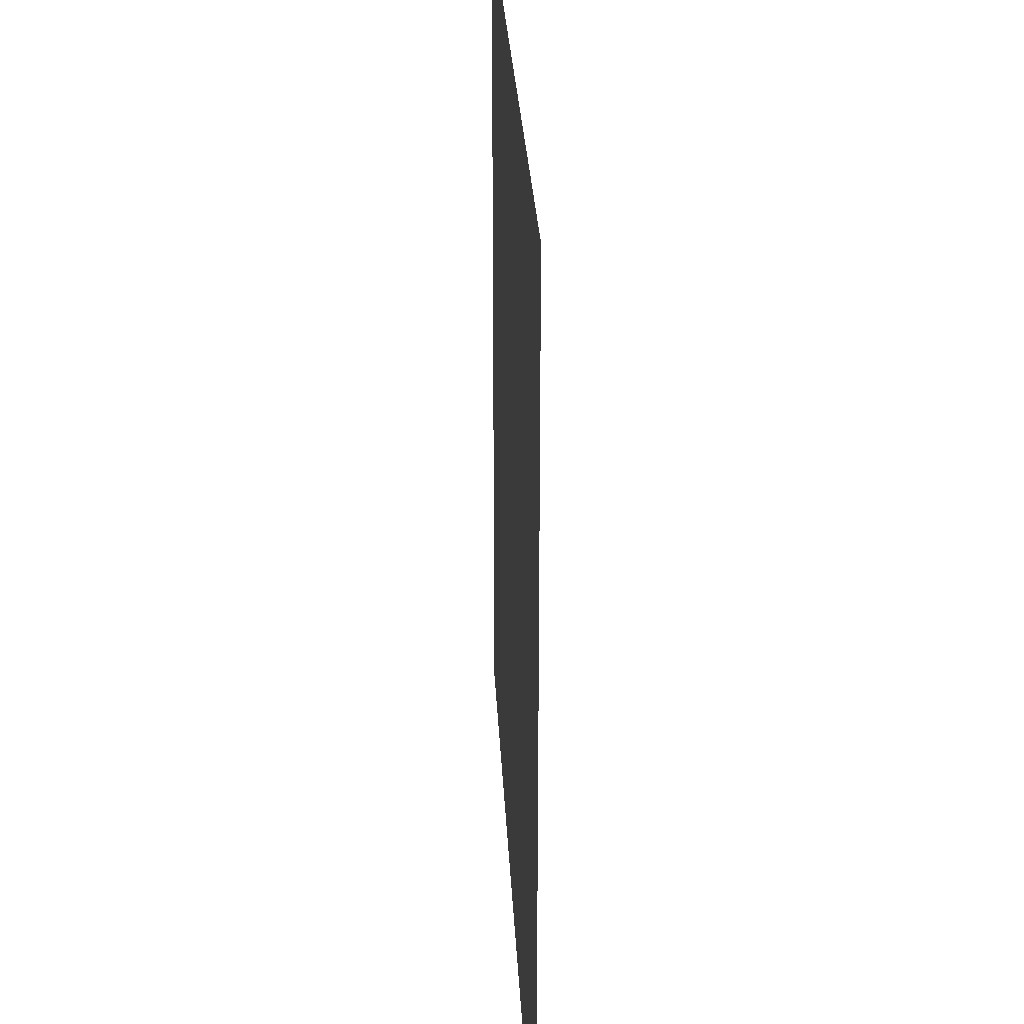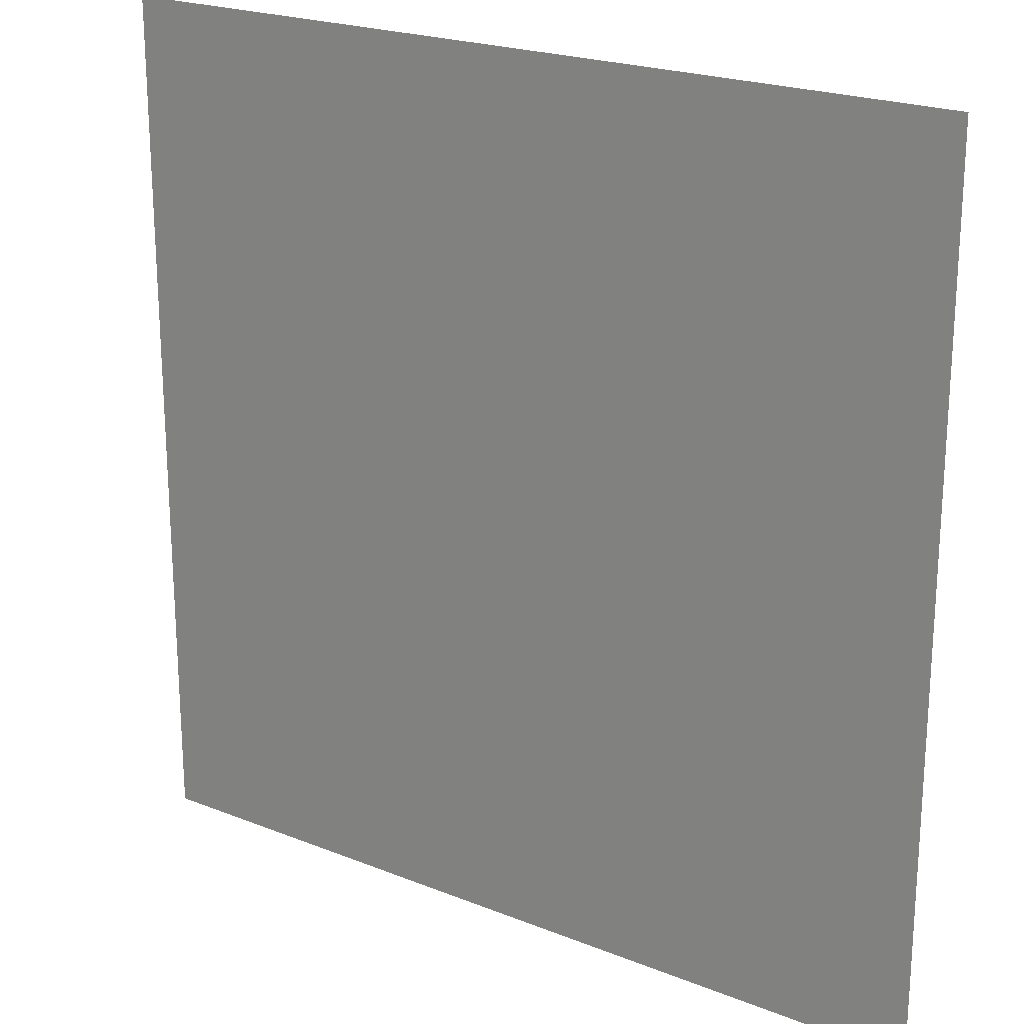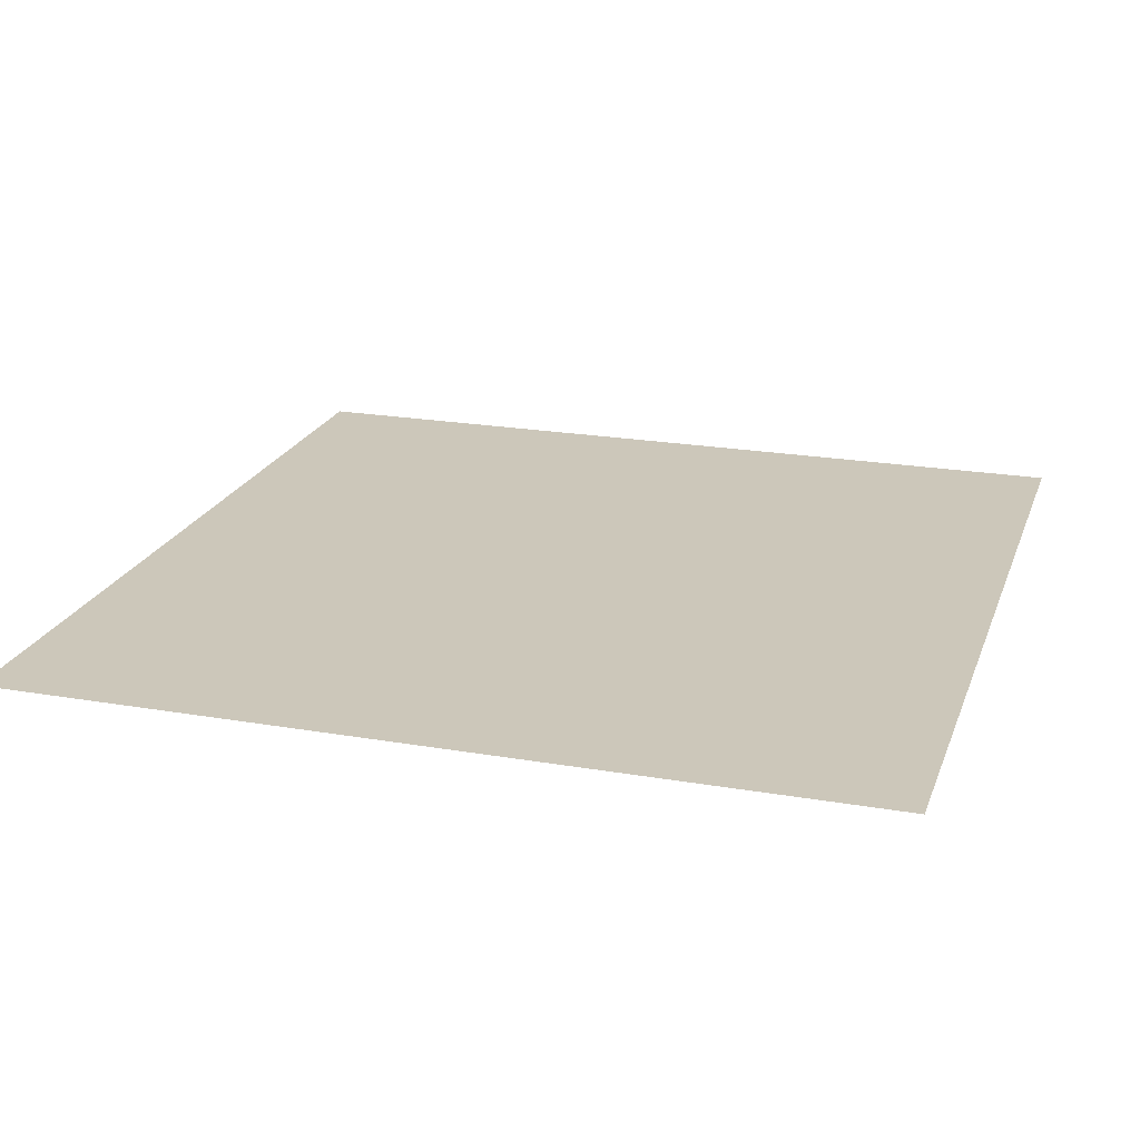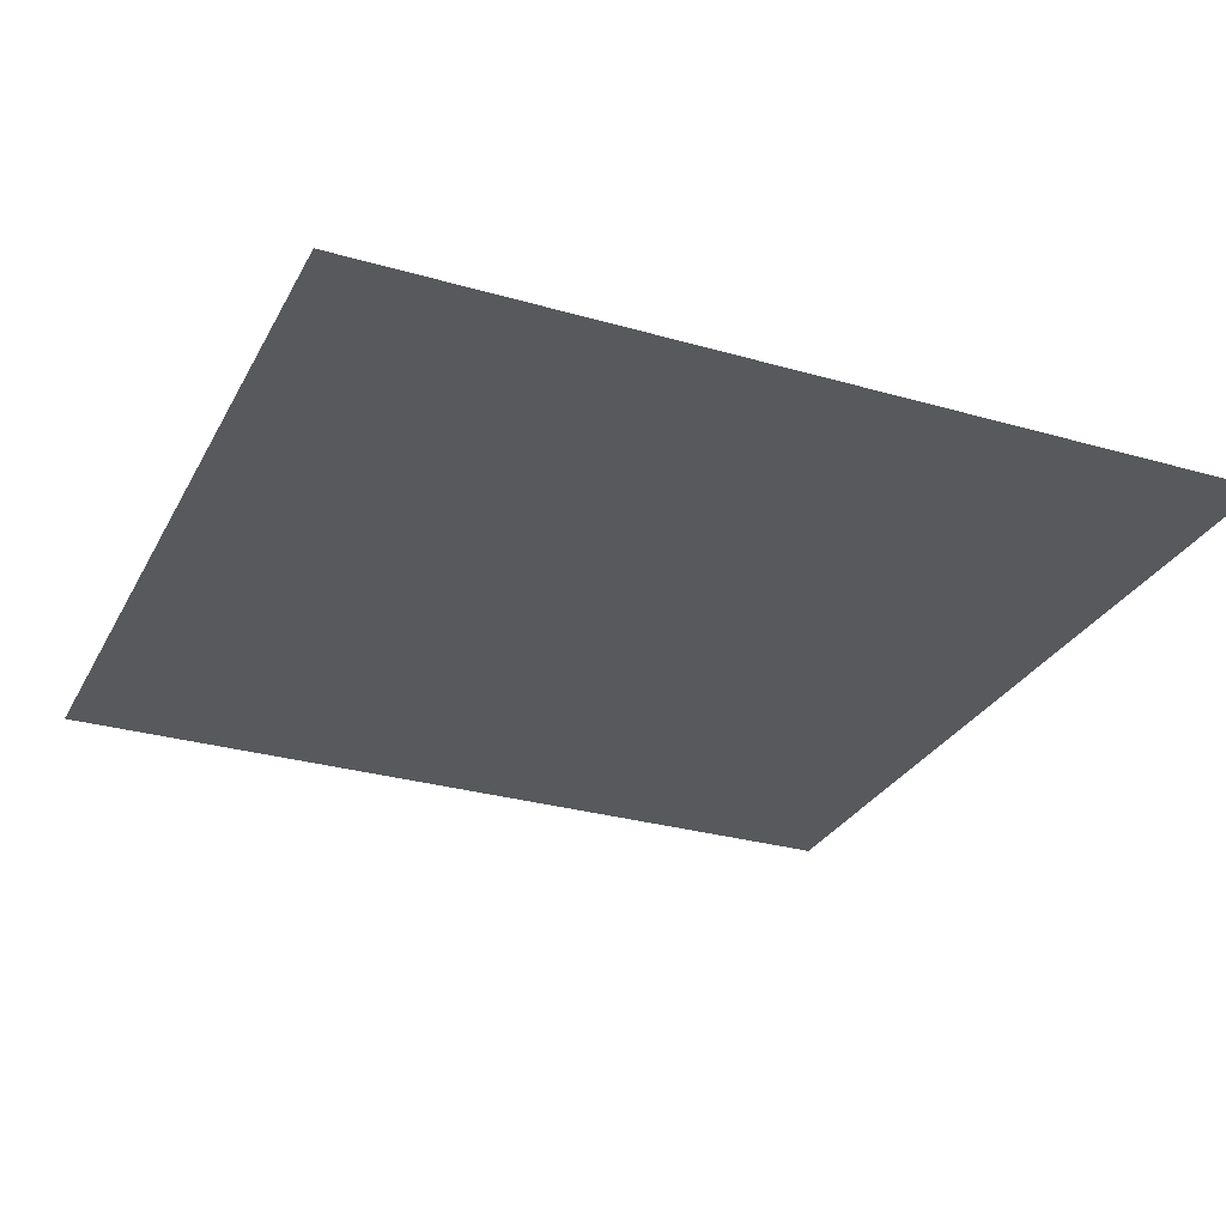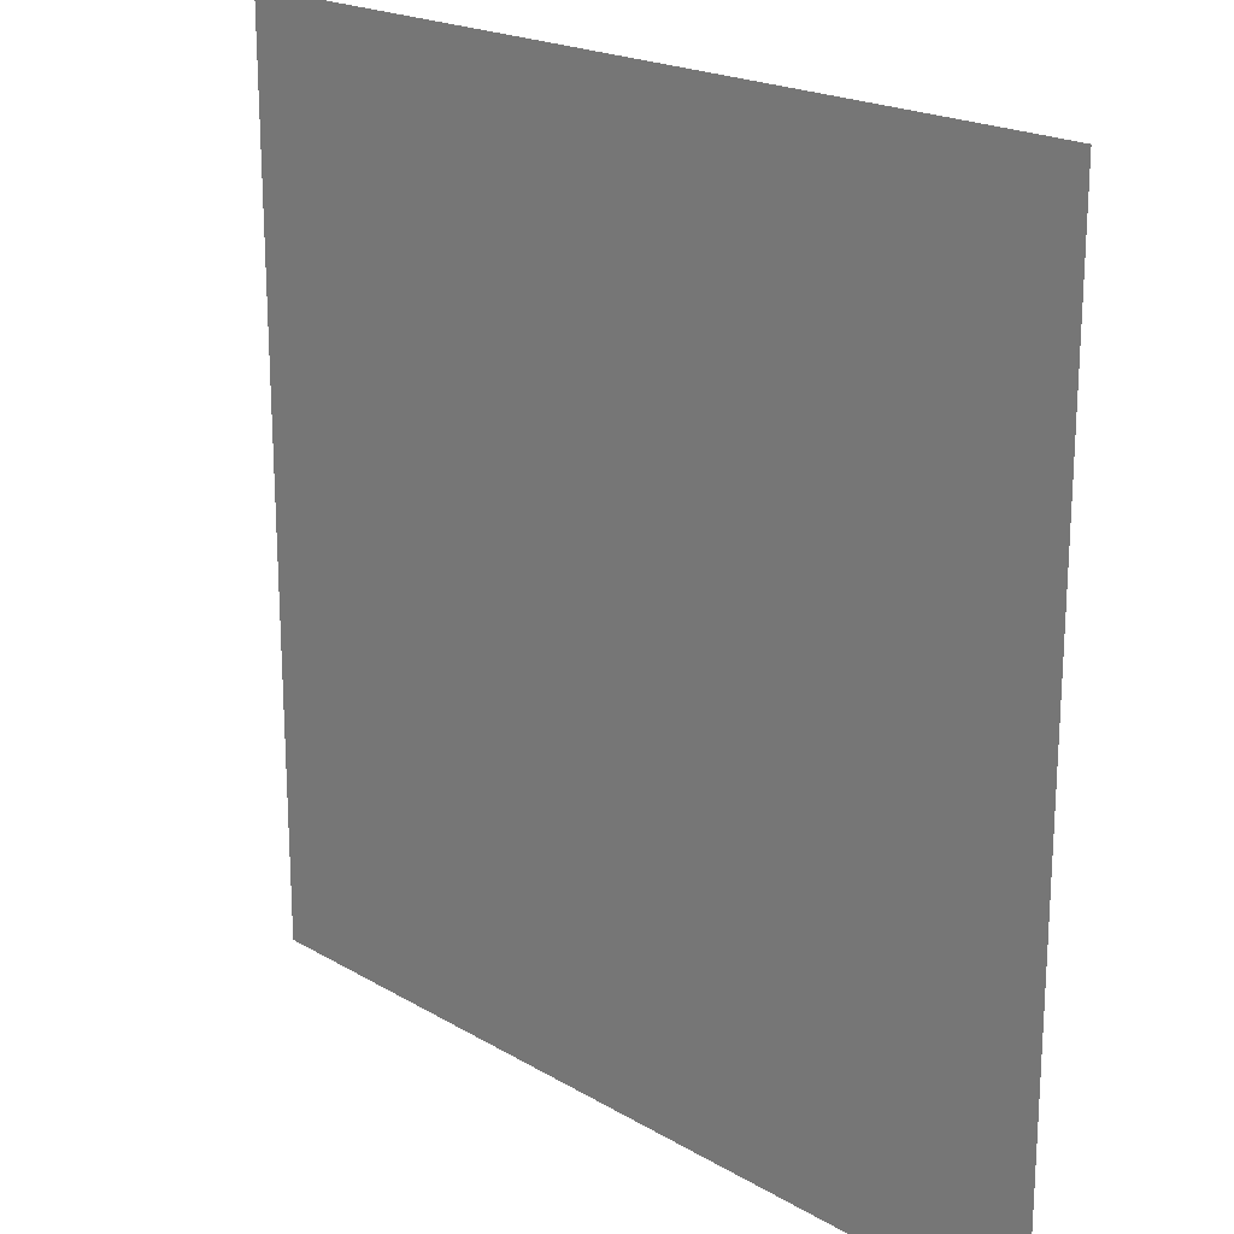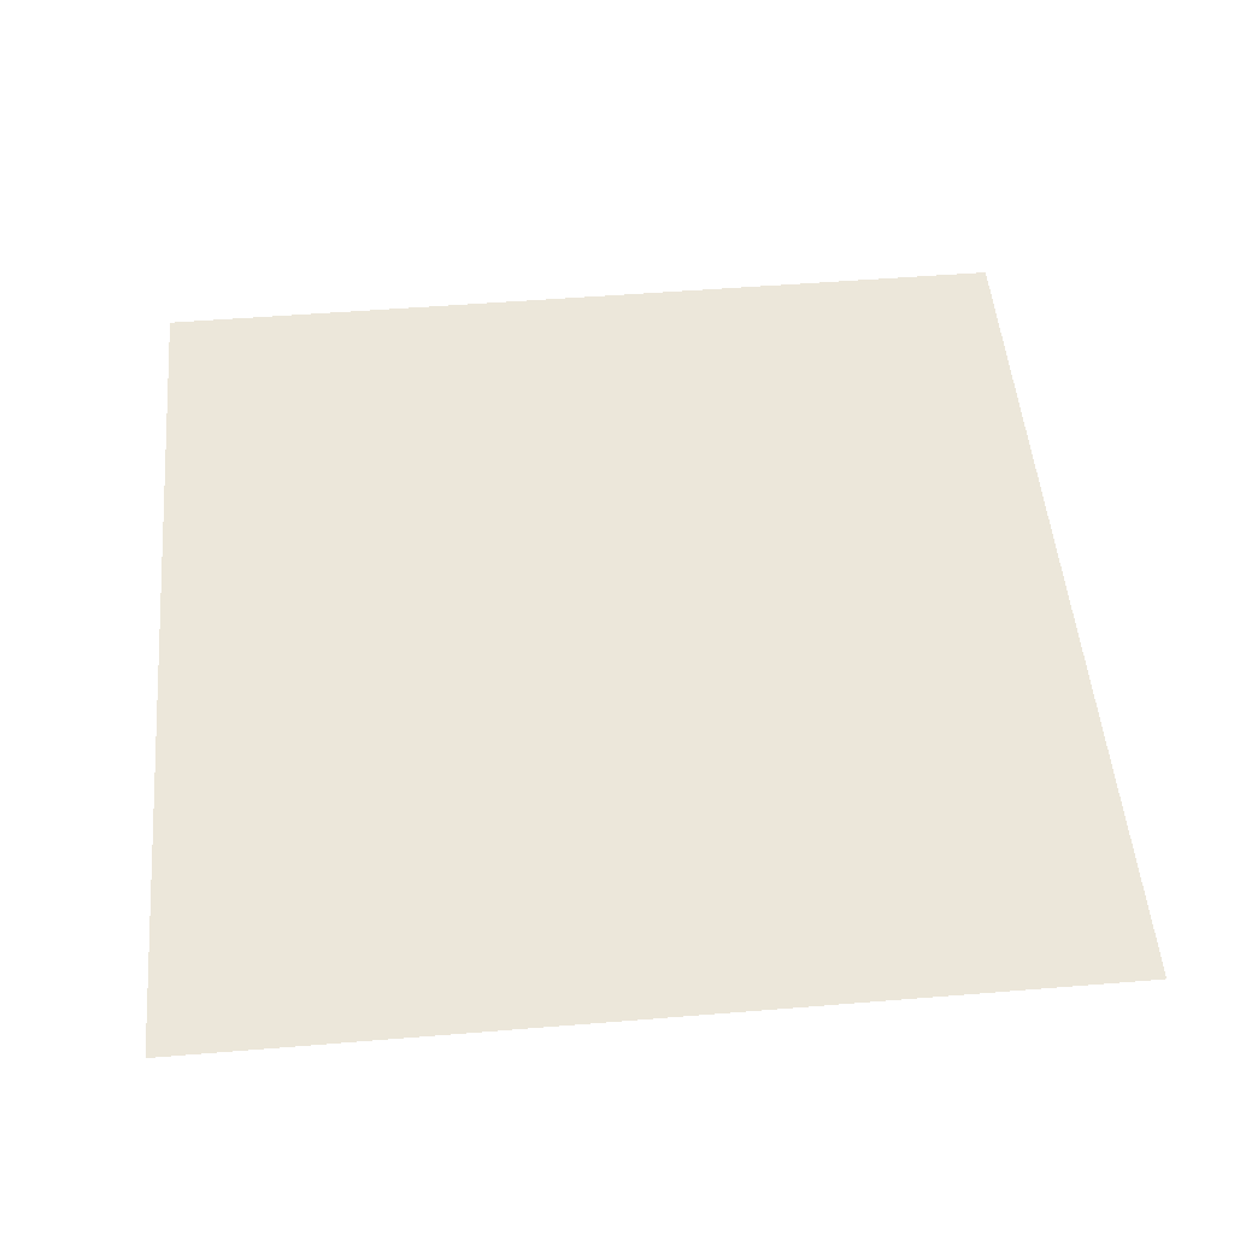
<metadata>
{"format":"obj","ext":"obj","renderer":"f3d","projection":"perspective","resolution":1024,"background":"white","views":[{"elev":27.1,"azim":-92.7,"up":"+Y"},{"elev":21.7,"azim":-144.9,"up":"+Y"},{"elev":21.5,"azim":17.0,"up":"+Z"},{"elev":-29.0,"azim":66.7,"up":"+Z"},{"elev":20.4,"azim":-133.3,"up":"+Y"},{"elev":51.7,"azim":-5.0,"up":"+Z"}]}
</metadata>
<code>
v -6 -7 0
v -7 -7 0
v -7 -6 0
v -6 -6 0
g escenaNorte_1_mesh_0226
f 1 2 3 4

</code>
